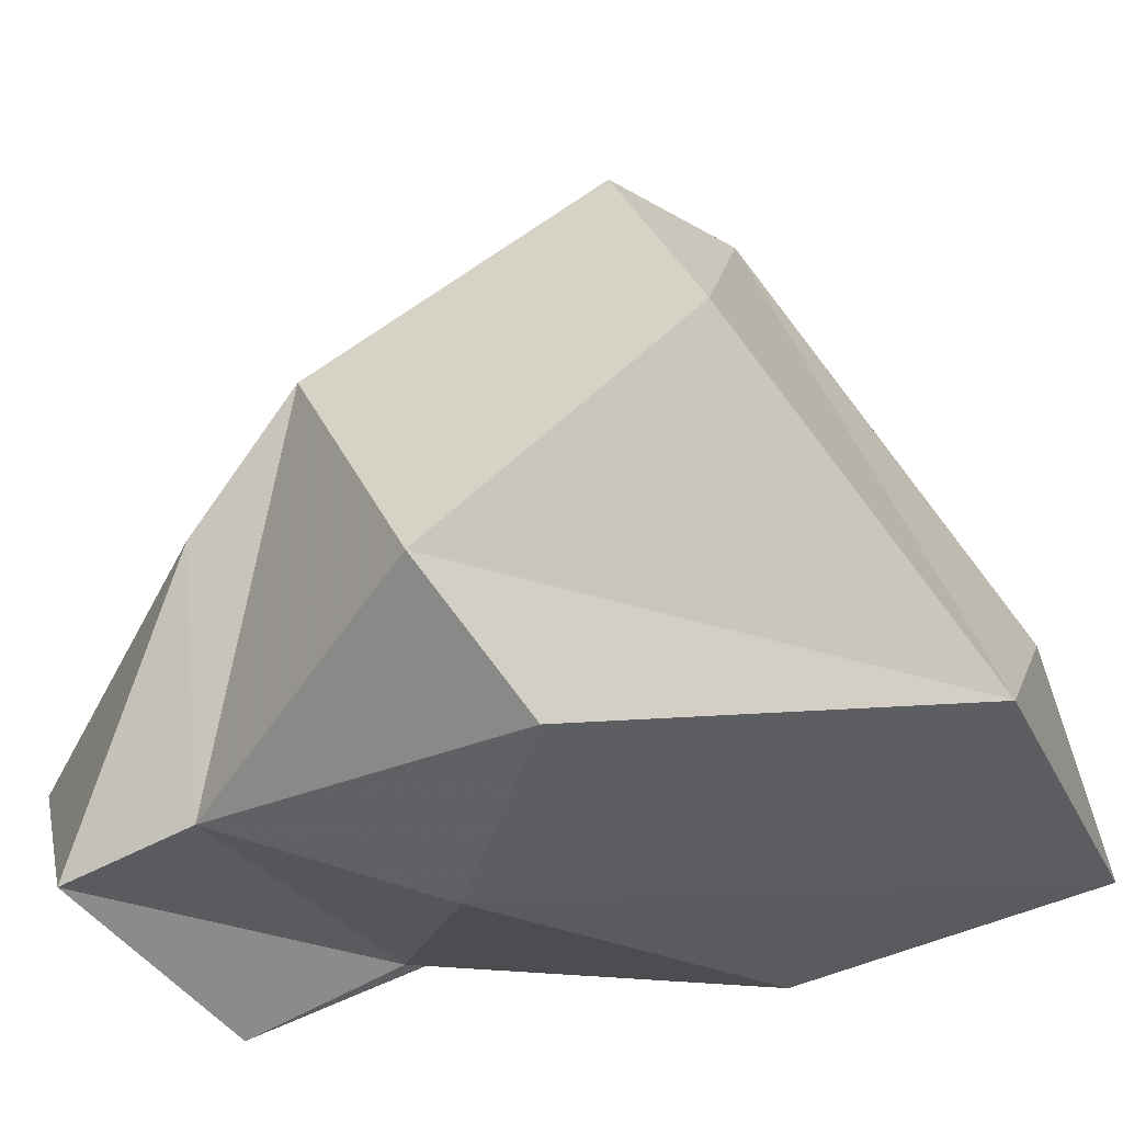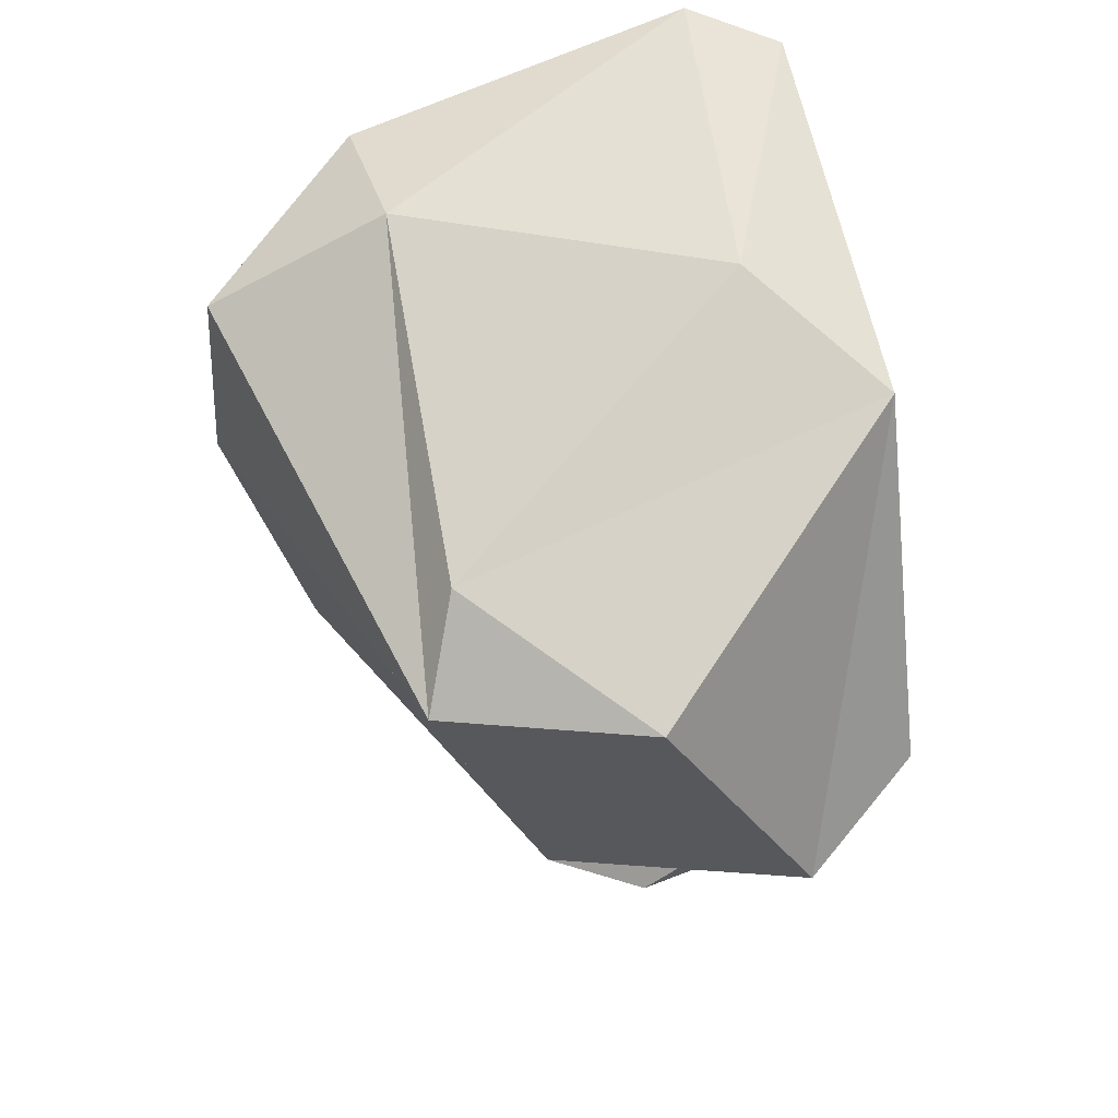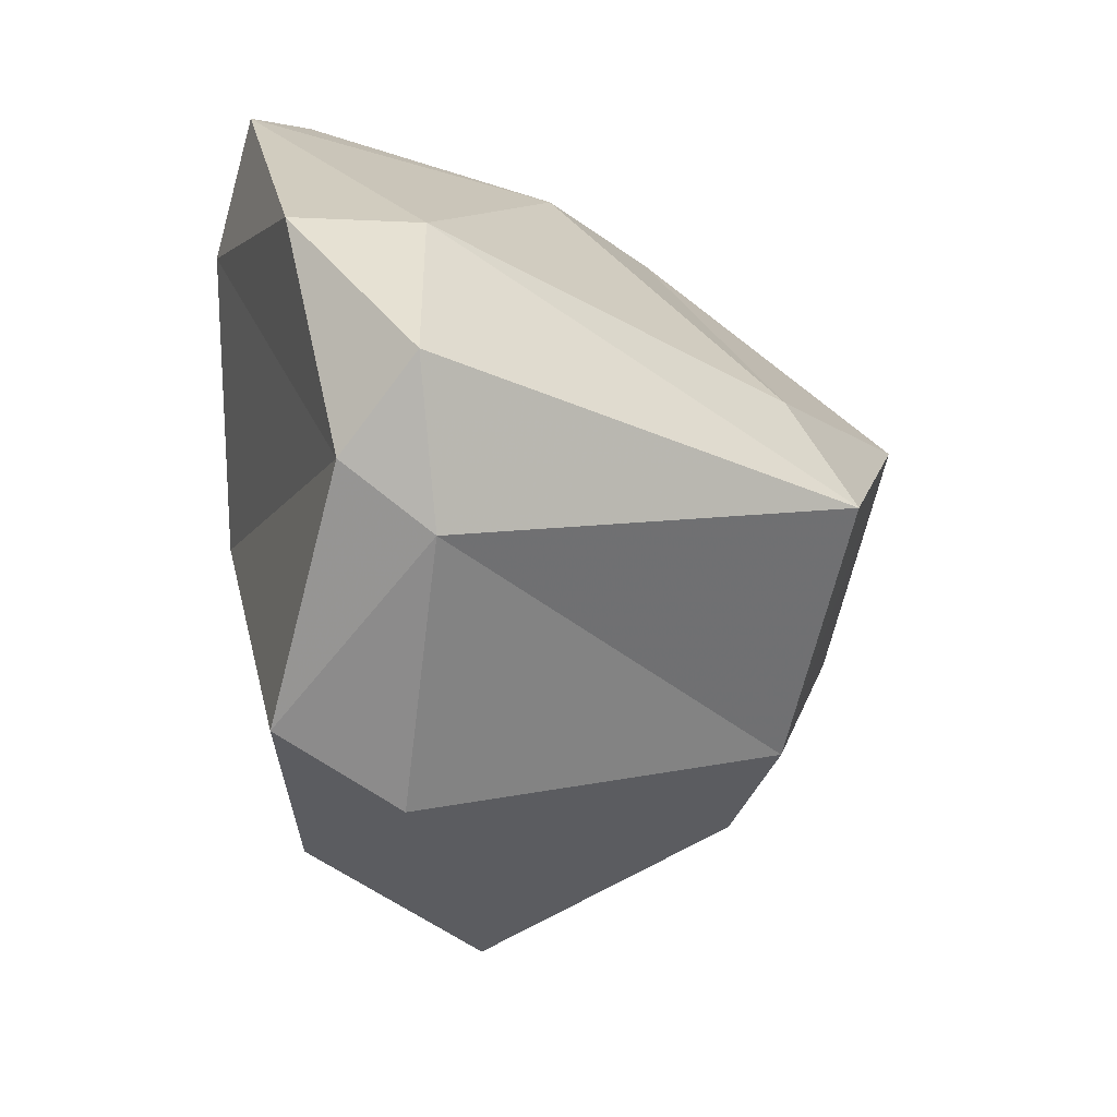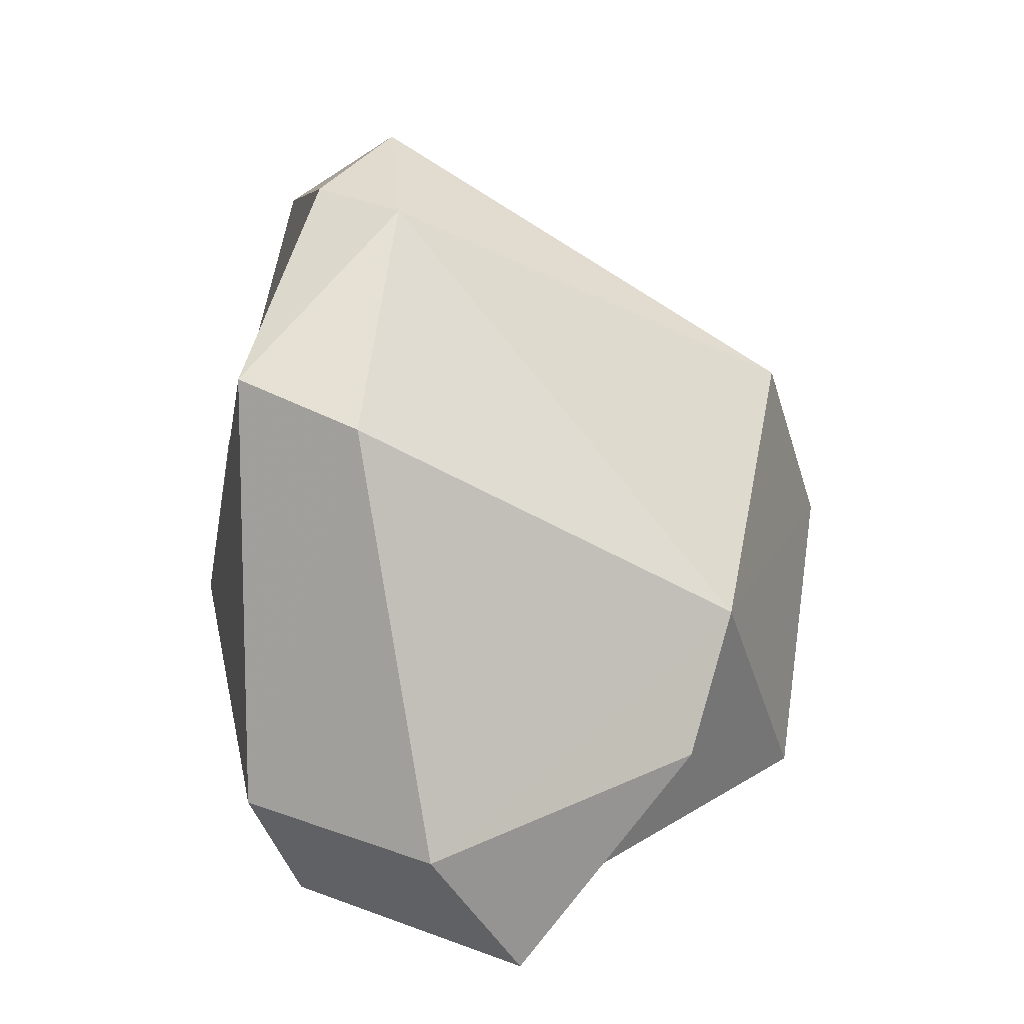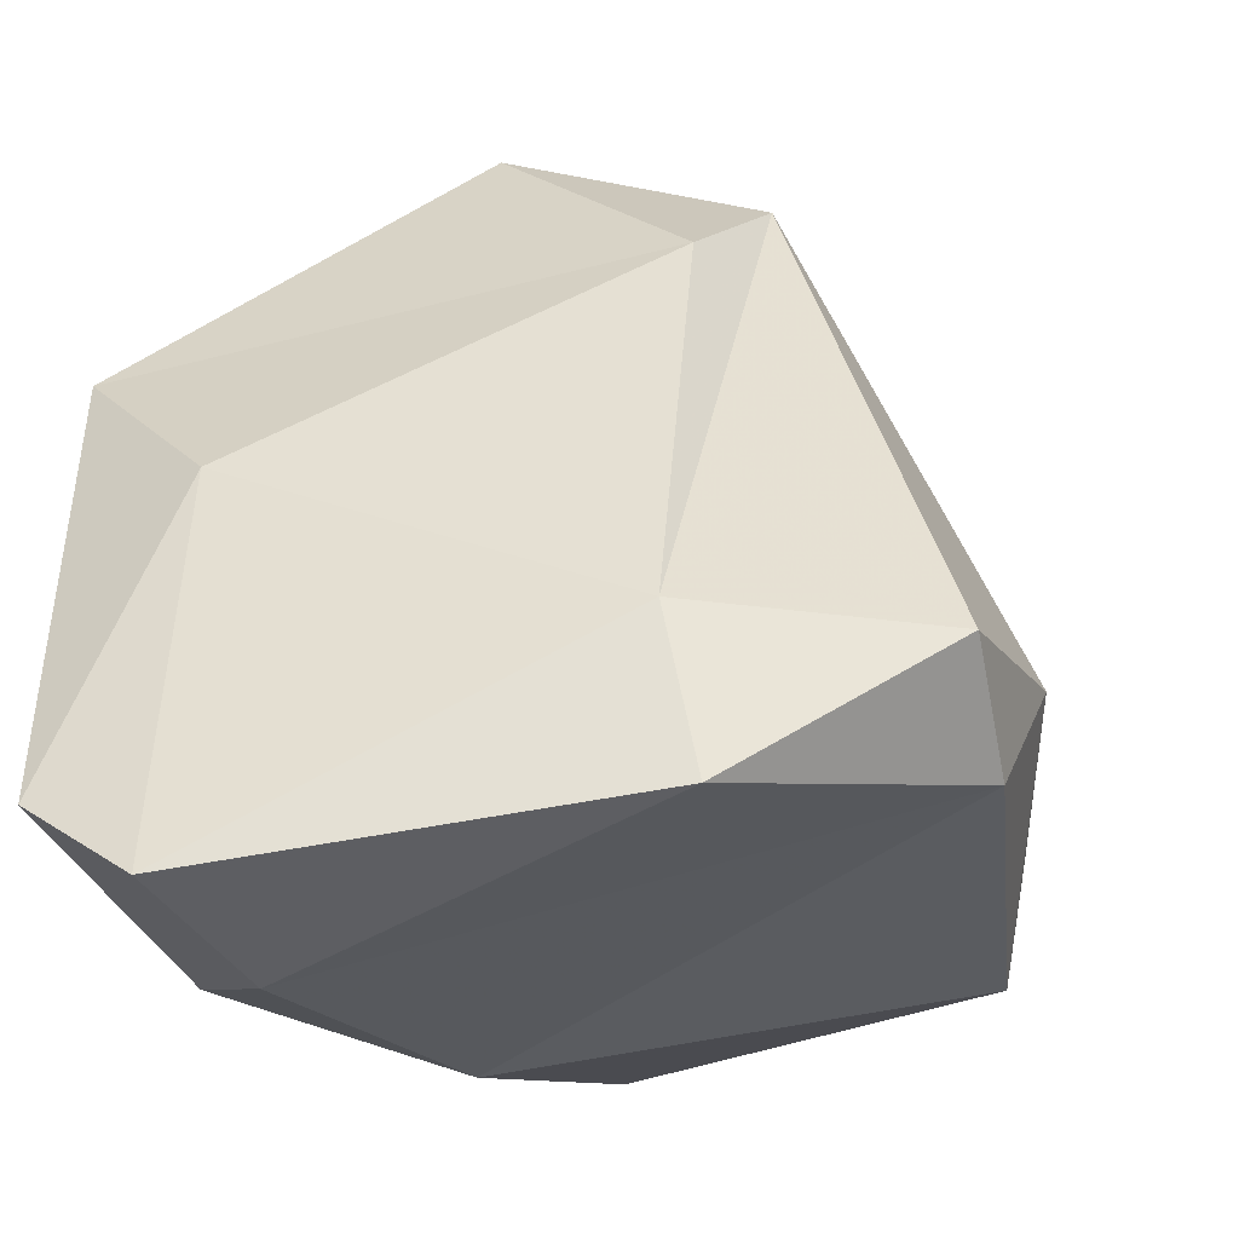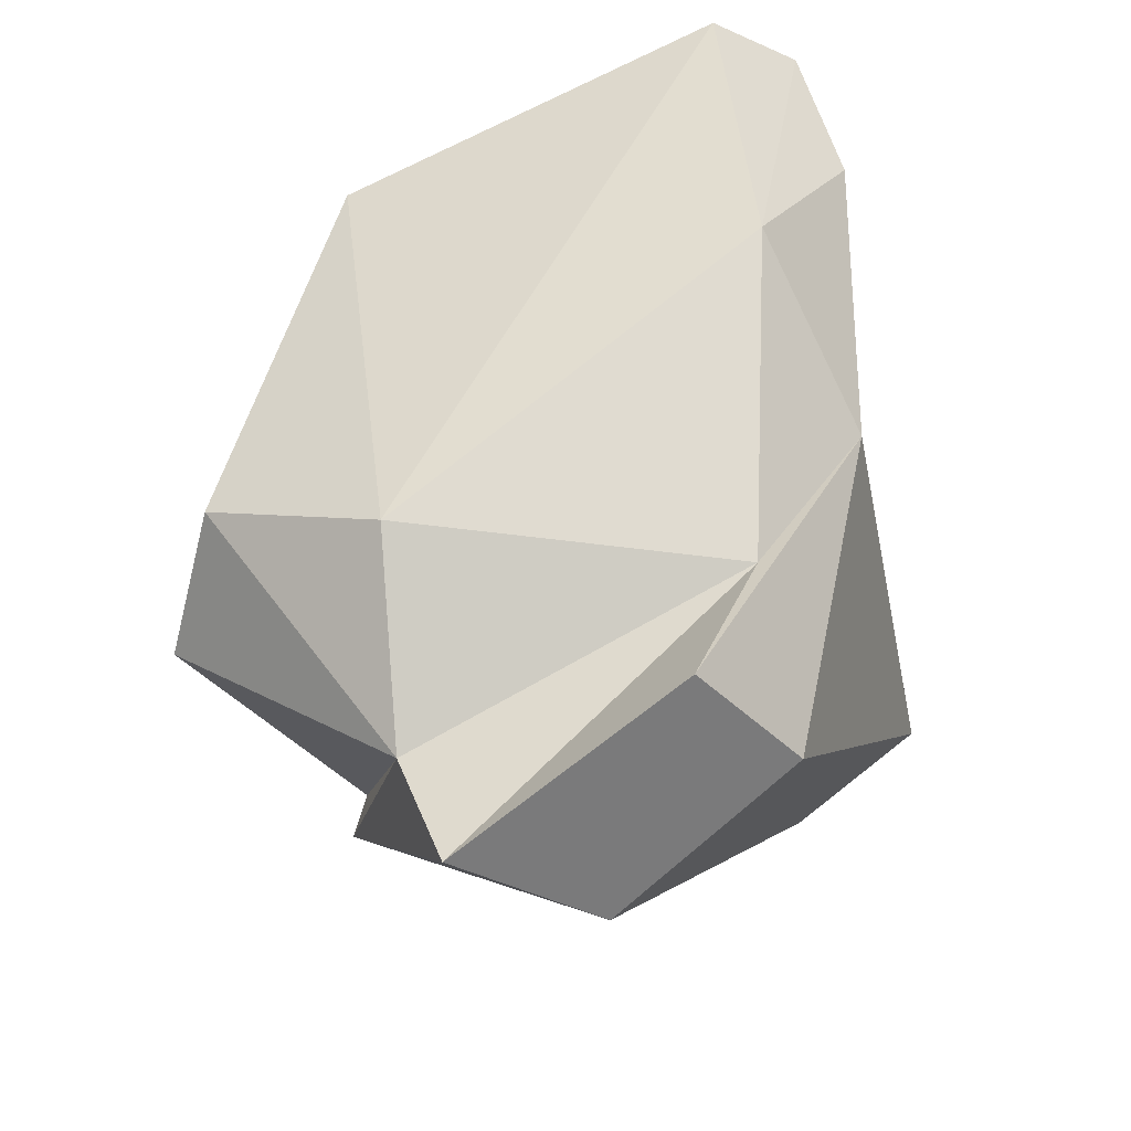
<metadata>
{"format":"obj","ext":"obj","renderer":"f3d","projection":"perspective","resolution":1024,"background":"white","views":[{"elev":50.4,"azim":-102.2,"up":"+Y"},{"elev":42.5,"azim":174.3,"up":"+Z"},{"elev":9.0,"azim":86.5,"up":"+Z"},{"elev":-51.3,"azim":88.4,"up":"+Z"},{"elev":-21.6,"azim":20.3,"up":"+Y"},{"elev":-33.2,"azim":-68.6,"up":"+Z"}]}
</metadata>
<code>
v 177.6 302.7 69.17
v 177.2 297.2 67.3
v 181.4 288.4 66.48
v 180 296.4 58.72
v 179.9 288.6 84.41
v 180 297.8 61.93
v 179.4 287.3 75.82
v 178.4 299.4 80.01
v 184.5 293.7 58.67
v 179.4 289.6 62.27
v 180.8 305.1 67.03
v 183.6 288.1 61.8
v 185 301.5 62.77
v 185.3 306.2 74.54
v 183.1 285.7 80.45
v 188.1 302.6 65.81
v 182.2 296 82.13
v 194.6 287.8 68.24
v 182.5 286.8 84.69
v 196.6 289.7 75.85
v 190.6 302.2 76.63
v 183.8 286 71.52
v 194.6 291.4 65.92
v 191.5 304.2 73.73
v 191.6 292.1 81.73
v 192.5 288.3 81.91
v 197.1 292.3 73.88
v 196.9 291.8 78.69
g foo
f 12 10 9
f 9 10 4
f 22 3 10
f 12 22 10
f 10 3 4
f 3 6 4
f 18 22 12
f 3 22 7
f 23 18 12
f 3 7 2
f 23 12 9
f 3 2 6
f 4 13 9
f 6 13 4
f 27 18 23
f 16 9 13
f 9 16 23
f 1 6 2
f 1 11 6
f 11 16 6
f 16 13 6
f 15 7 22
f 20 15 22
f 22 18 20
f 18 27 20
f 2 8 1
f 23 16 27
f 1 8 11
f 20 26 15
f 26 19 15
f 19 5 7
f 19 7 15
f 20 28 26
f 20 27 28
f 7 5 2
f 5 8 2
f 16 24 27
f 24 28 27
f 11 8 14
f 16 14 24
f 11 14 16
f 25 19 26
f 26 28 25
f 17 5 19
f 17 19 25
f 17 8 5
f 21 17 25
f 24 21 25
f 24 25 28
f 8 17 21
f 14 8 21
f 24 14 21
g

</code>
